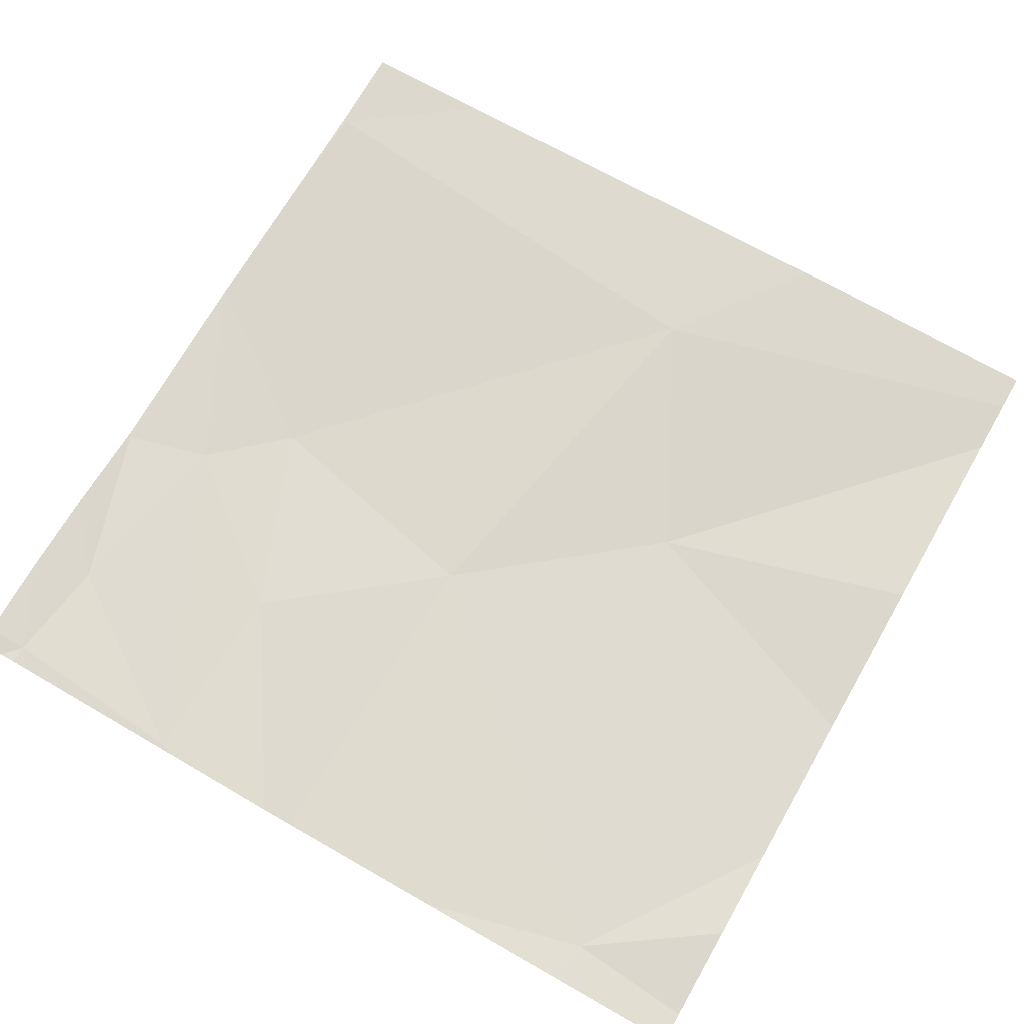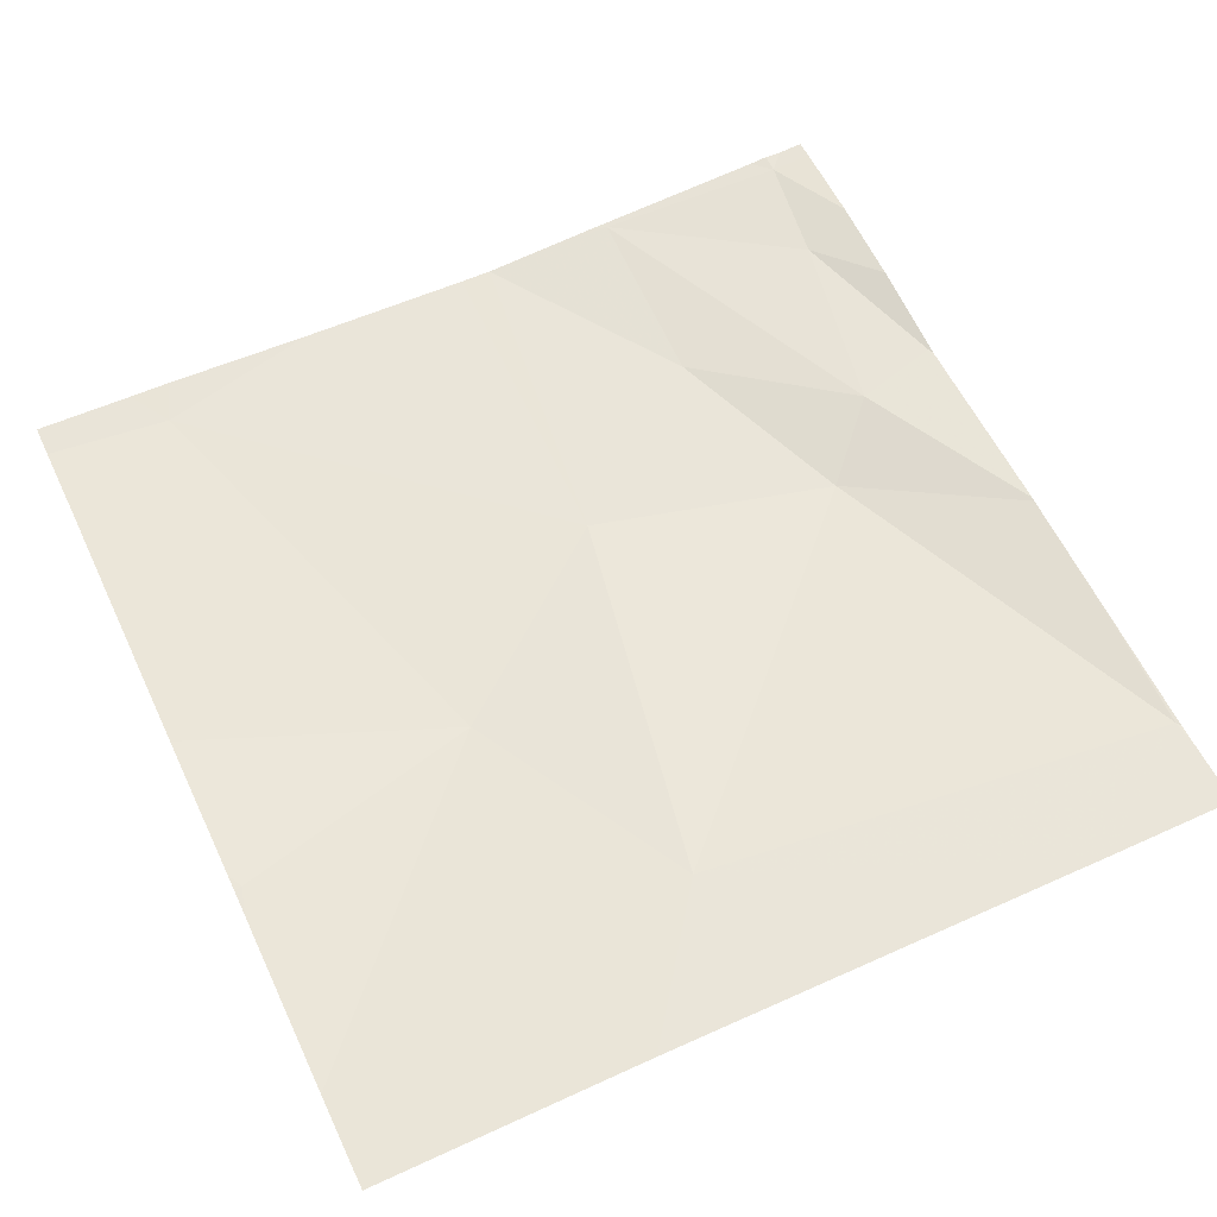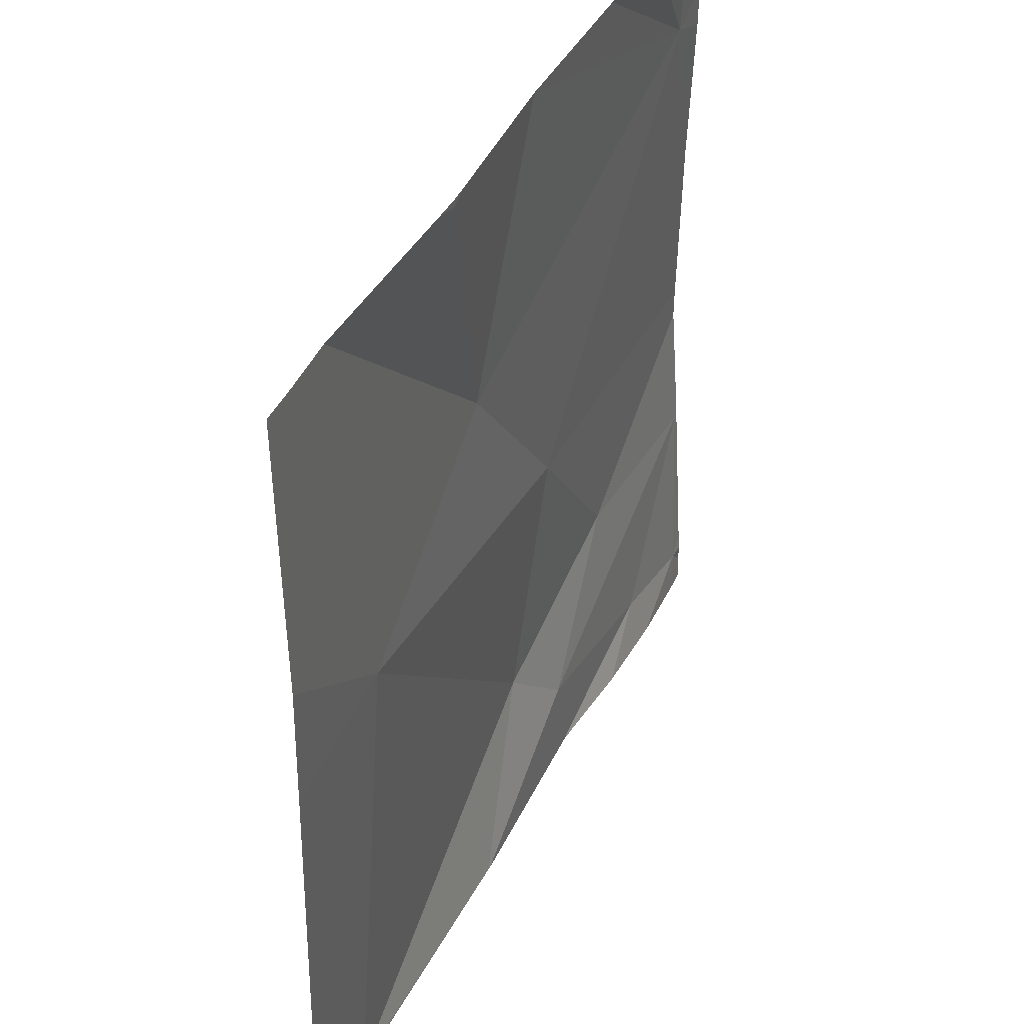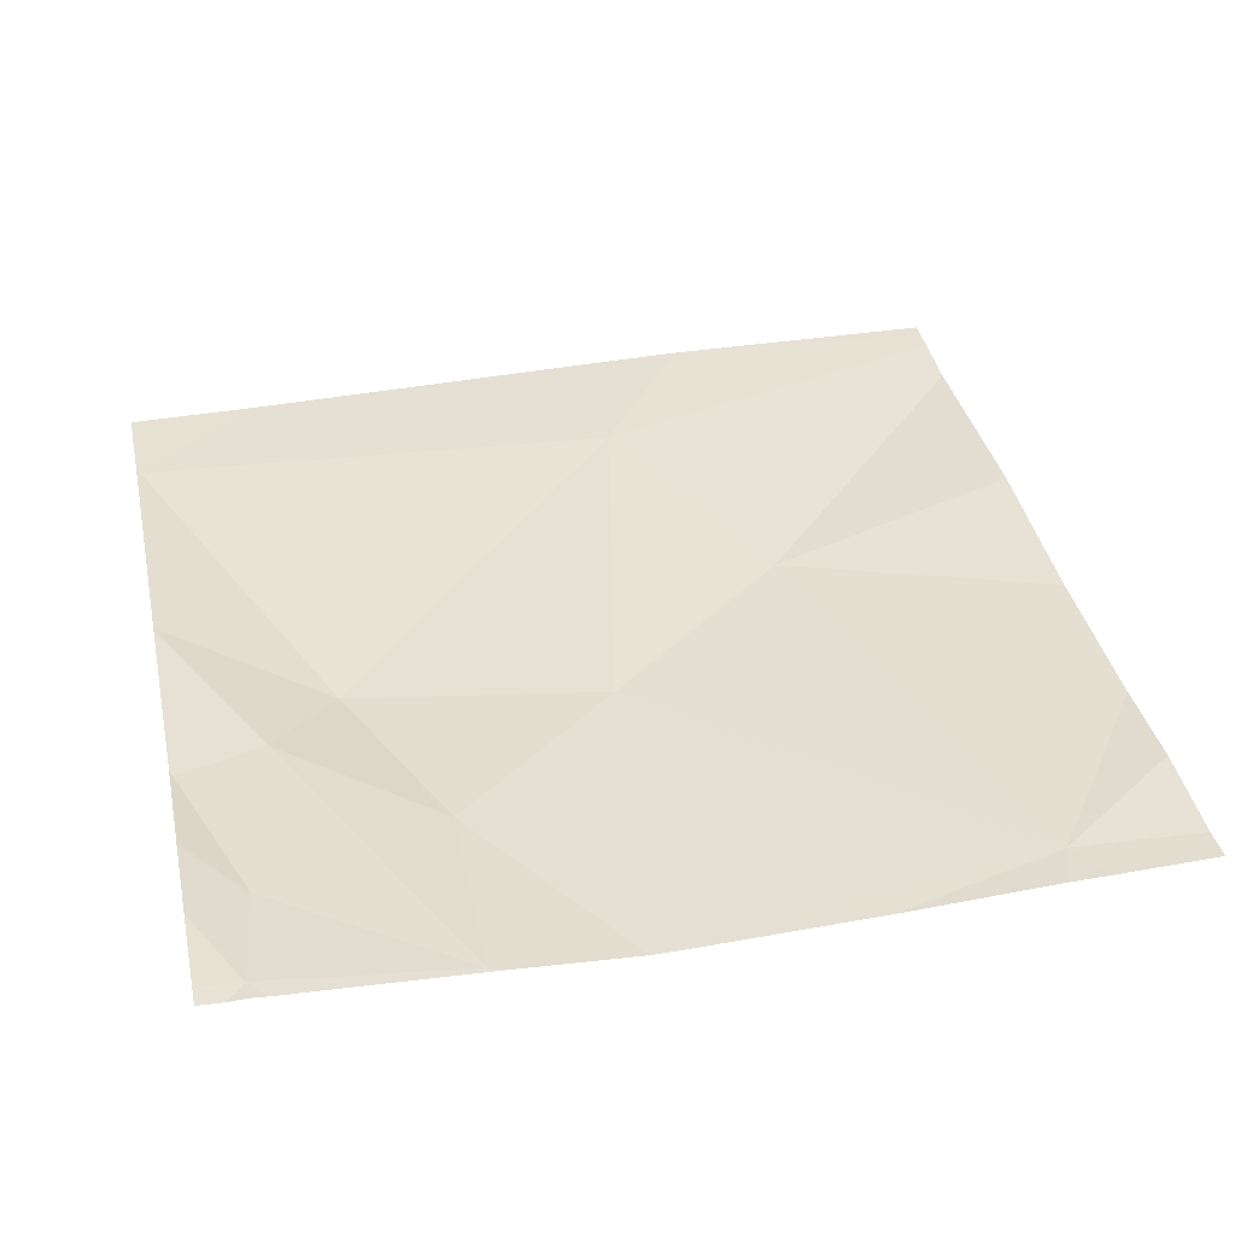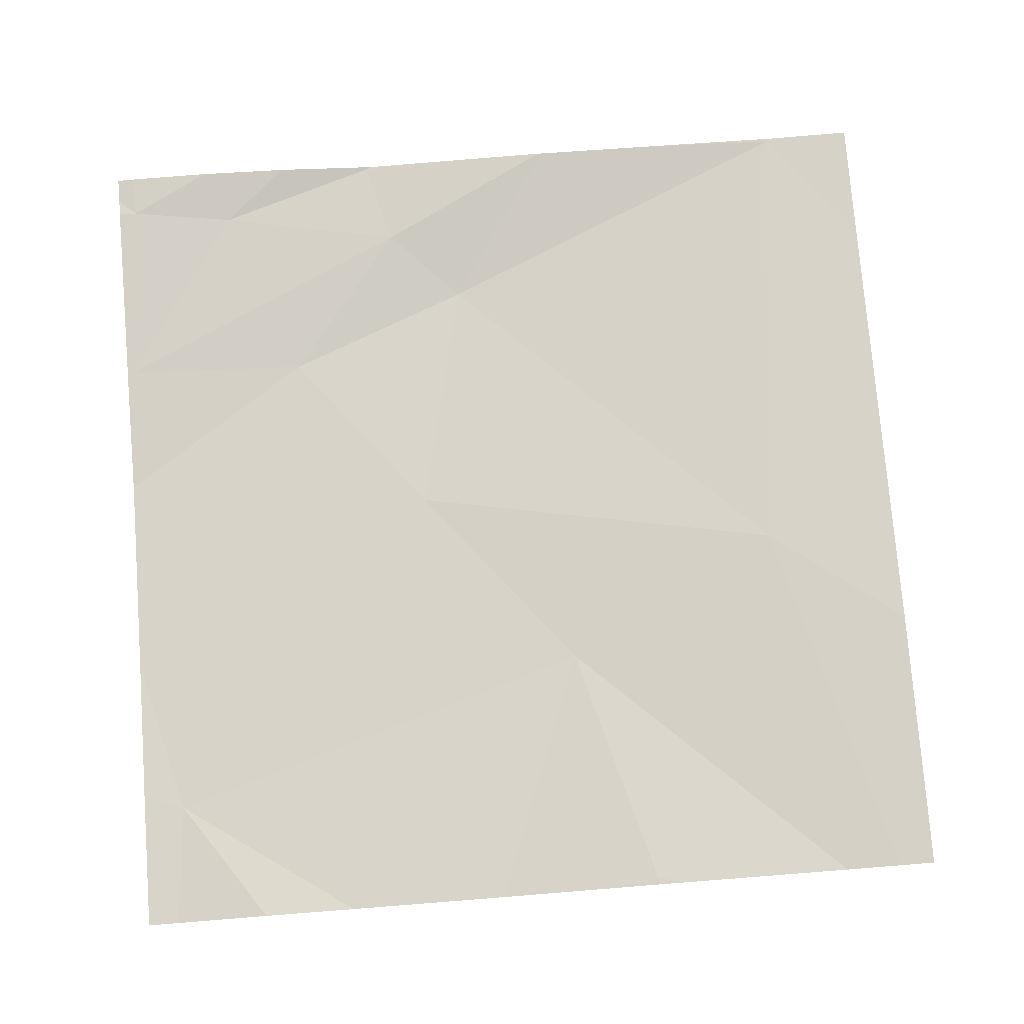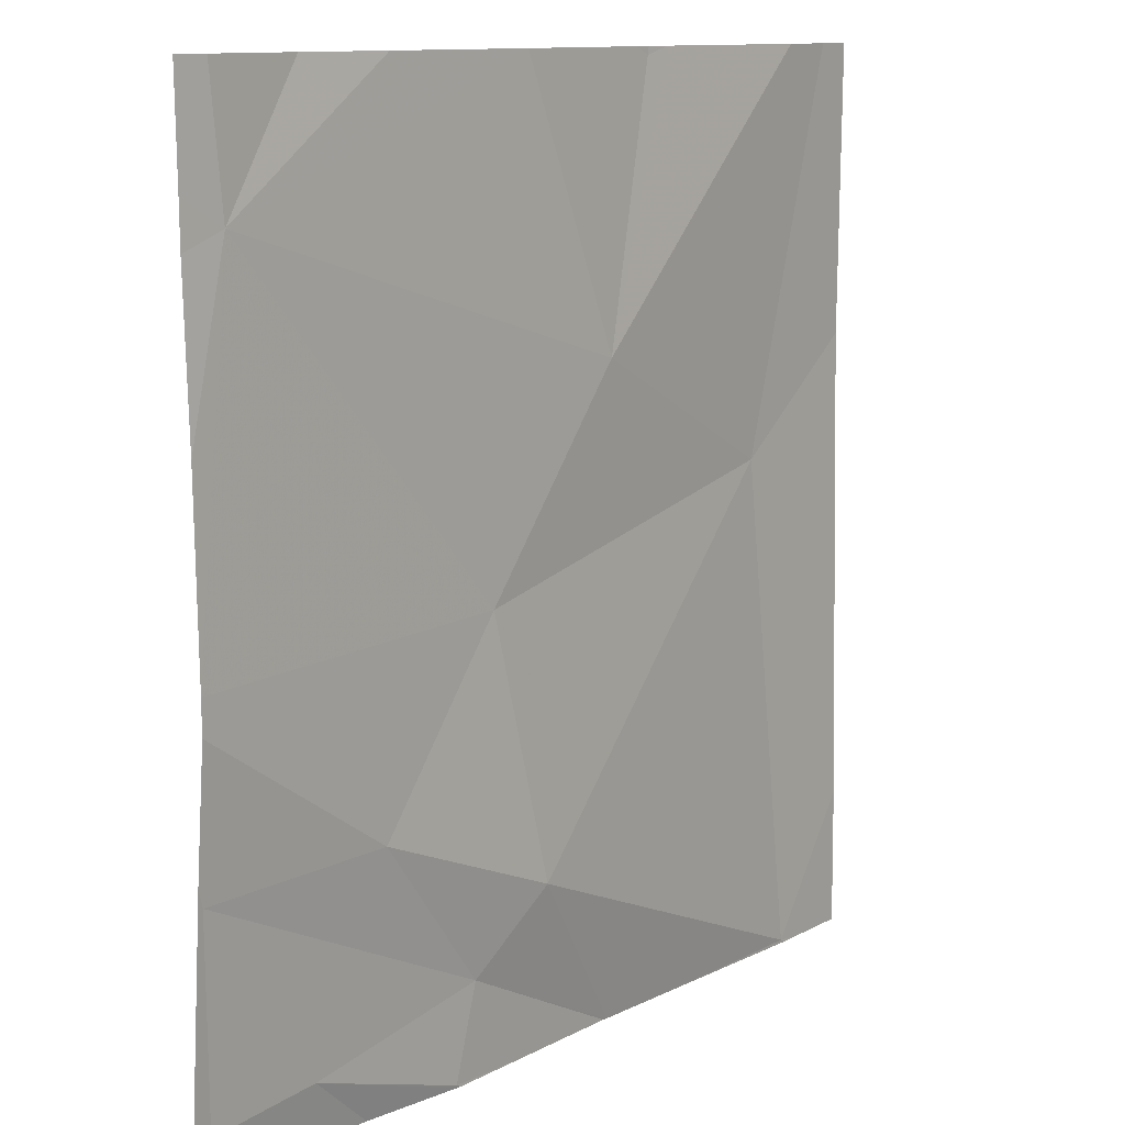
<metadata>
{"format":"obj","ext":"obj","renderer":"f3d","projection":"perspective","resolution":1024,"background":"white","views":[{"elev":70.9,"azim":119.8,"up":"+Z"},{"elev":59.0,"azim":-115.2,"up":"+Z"},{"elev":41.1,"azim":-65.5,"up":"+Y"},{"elev":38.2,"azim":77.9,"up":"+Z"},{"elev":77.3,"azim":175.5,"up":"+Z"},{"elev":11.3,"azim":128.8,"up":"+Y"}]}
</metadata>
<code>
v -123.8 237.2 483.2
v -124.2 236.4 483.2
v -124.1 236.3 483.2
v -124.6 236.8 483.3
v -124.6 236.2 483.2
v -124.1 236.2 483.2
v -124 236.5 483.2
v -124.1 236.7 483.2
v -124.3 236.2 483.2
v -123.8 236.5 483.2
v -124.4 237.2 483.3
v -124.6 236.2 483.2
v -124.2 236.2 483.2
v -124.1 236.2 483.2
v -124.7 237.2 483.2
v -123.8 237 483.2
v -123.8 236.5 483.2
v -123.8 236.6 483.2
v -124.1 236.2 483.2
v -123.9 236.3 483.3
v -123.8 236.7 483.2
v -123.8 236.5 483.2
v -124.6 237.2 483.2
v -123.8 237 483.2
v -123.8 236.3 483.3
v -124.3 236.9 483.2
v -124.4 237.2 483.3
v -124.3 236.2 483.2
v -124.7 236.4 483.2
v -124.4 237.2 483.3
v -124.7 236.7 483.3
v -124.7 236.9 483.3
v -124 237.2 483.2
v -124.2 237.2 483.2
v -123.9 237.2 483.3
v -123.8 236.9 483.2
v -123.8 236.2 483.3
v -124.4 237.2 483.3
v -123.8 236.3 483.3
v -123.8 236.3 483.3
v -123.8 237.1 483.2
v -123.9 236.2 483.3
v -123.8 236.2 483.3
v -124.5 236.2 483.2
v -124 236.2 483.3
v -124.6 236.2 483.2
v -124.7 236.2 483.2
v -124.6 236.2 483.2
v -123.8 236.2 483.3
v -123.8 236.2 483.3
v -124.7 237.2 483.2
v -124.7 237.2 483.2
v -123.8 237.2 483.2
v -123.8 237.2 483.2
f 3 2 28
f 2 4 5
f 8 7 18
f 2 3 7
f 14 3 9
f 43 25 42
f 42 25 20
f 10 7 3
f 20 10 3
f 52 32 51
f 51 32 15
f 35 24 1
f 28 5 44
f 20 14 6
f 19 14 13
f 42 20 45
f 17 25 40
f 18 10 22
f 14 20 3
f 2 8 4
f 26 4 8
f 29 4 31
f 16 24 36
f 8 2 7
f 24 8 21
f 17 10 25
f 23 26 38
f 26 8 24
f 10 20 25
f 27 26 34
f 34 24 33
f 1 41 53
f 26 27 38
f 15 26 23
f 6 14 19
f 29 5 4
f 12 29 47
f 1 24 41
f 31 4 32
f 22 10 17
f 12 5 29
f 32 4 15
f 15 4 26
f 21 8 18
f 18 7 10
f 33 24 35
f 36 24 21
f 37 25 43
f 13 14 9
f 39 25 37
f 9 3 28
f 28 2 5
f 40 25 39
f 41 24 16
f 30 27 34
f 34 26 24
f 44 5 46
f 45 20 6
f 46 5 48
f 11 27 30
f 48 5 12
f 38 27 11
f 49 37 43
f 50 37 49
f 53 41 54

</code>
